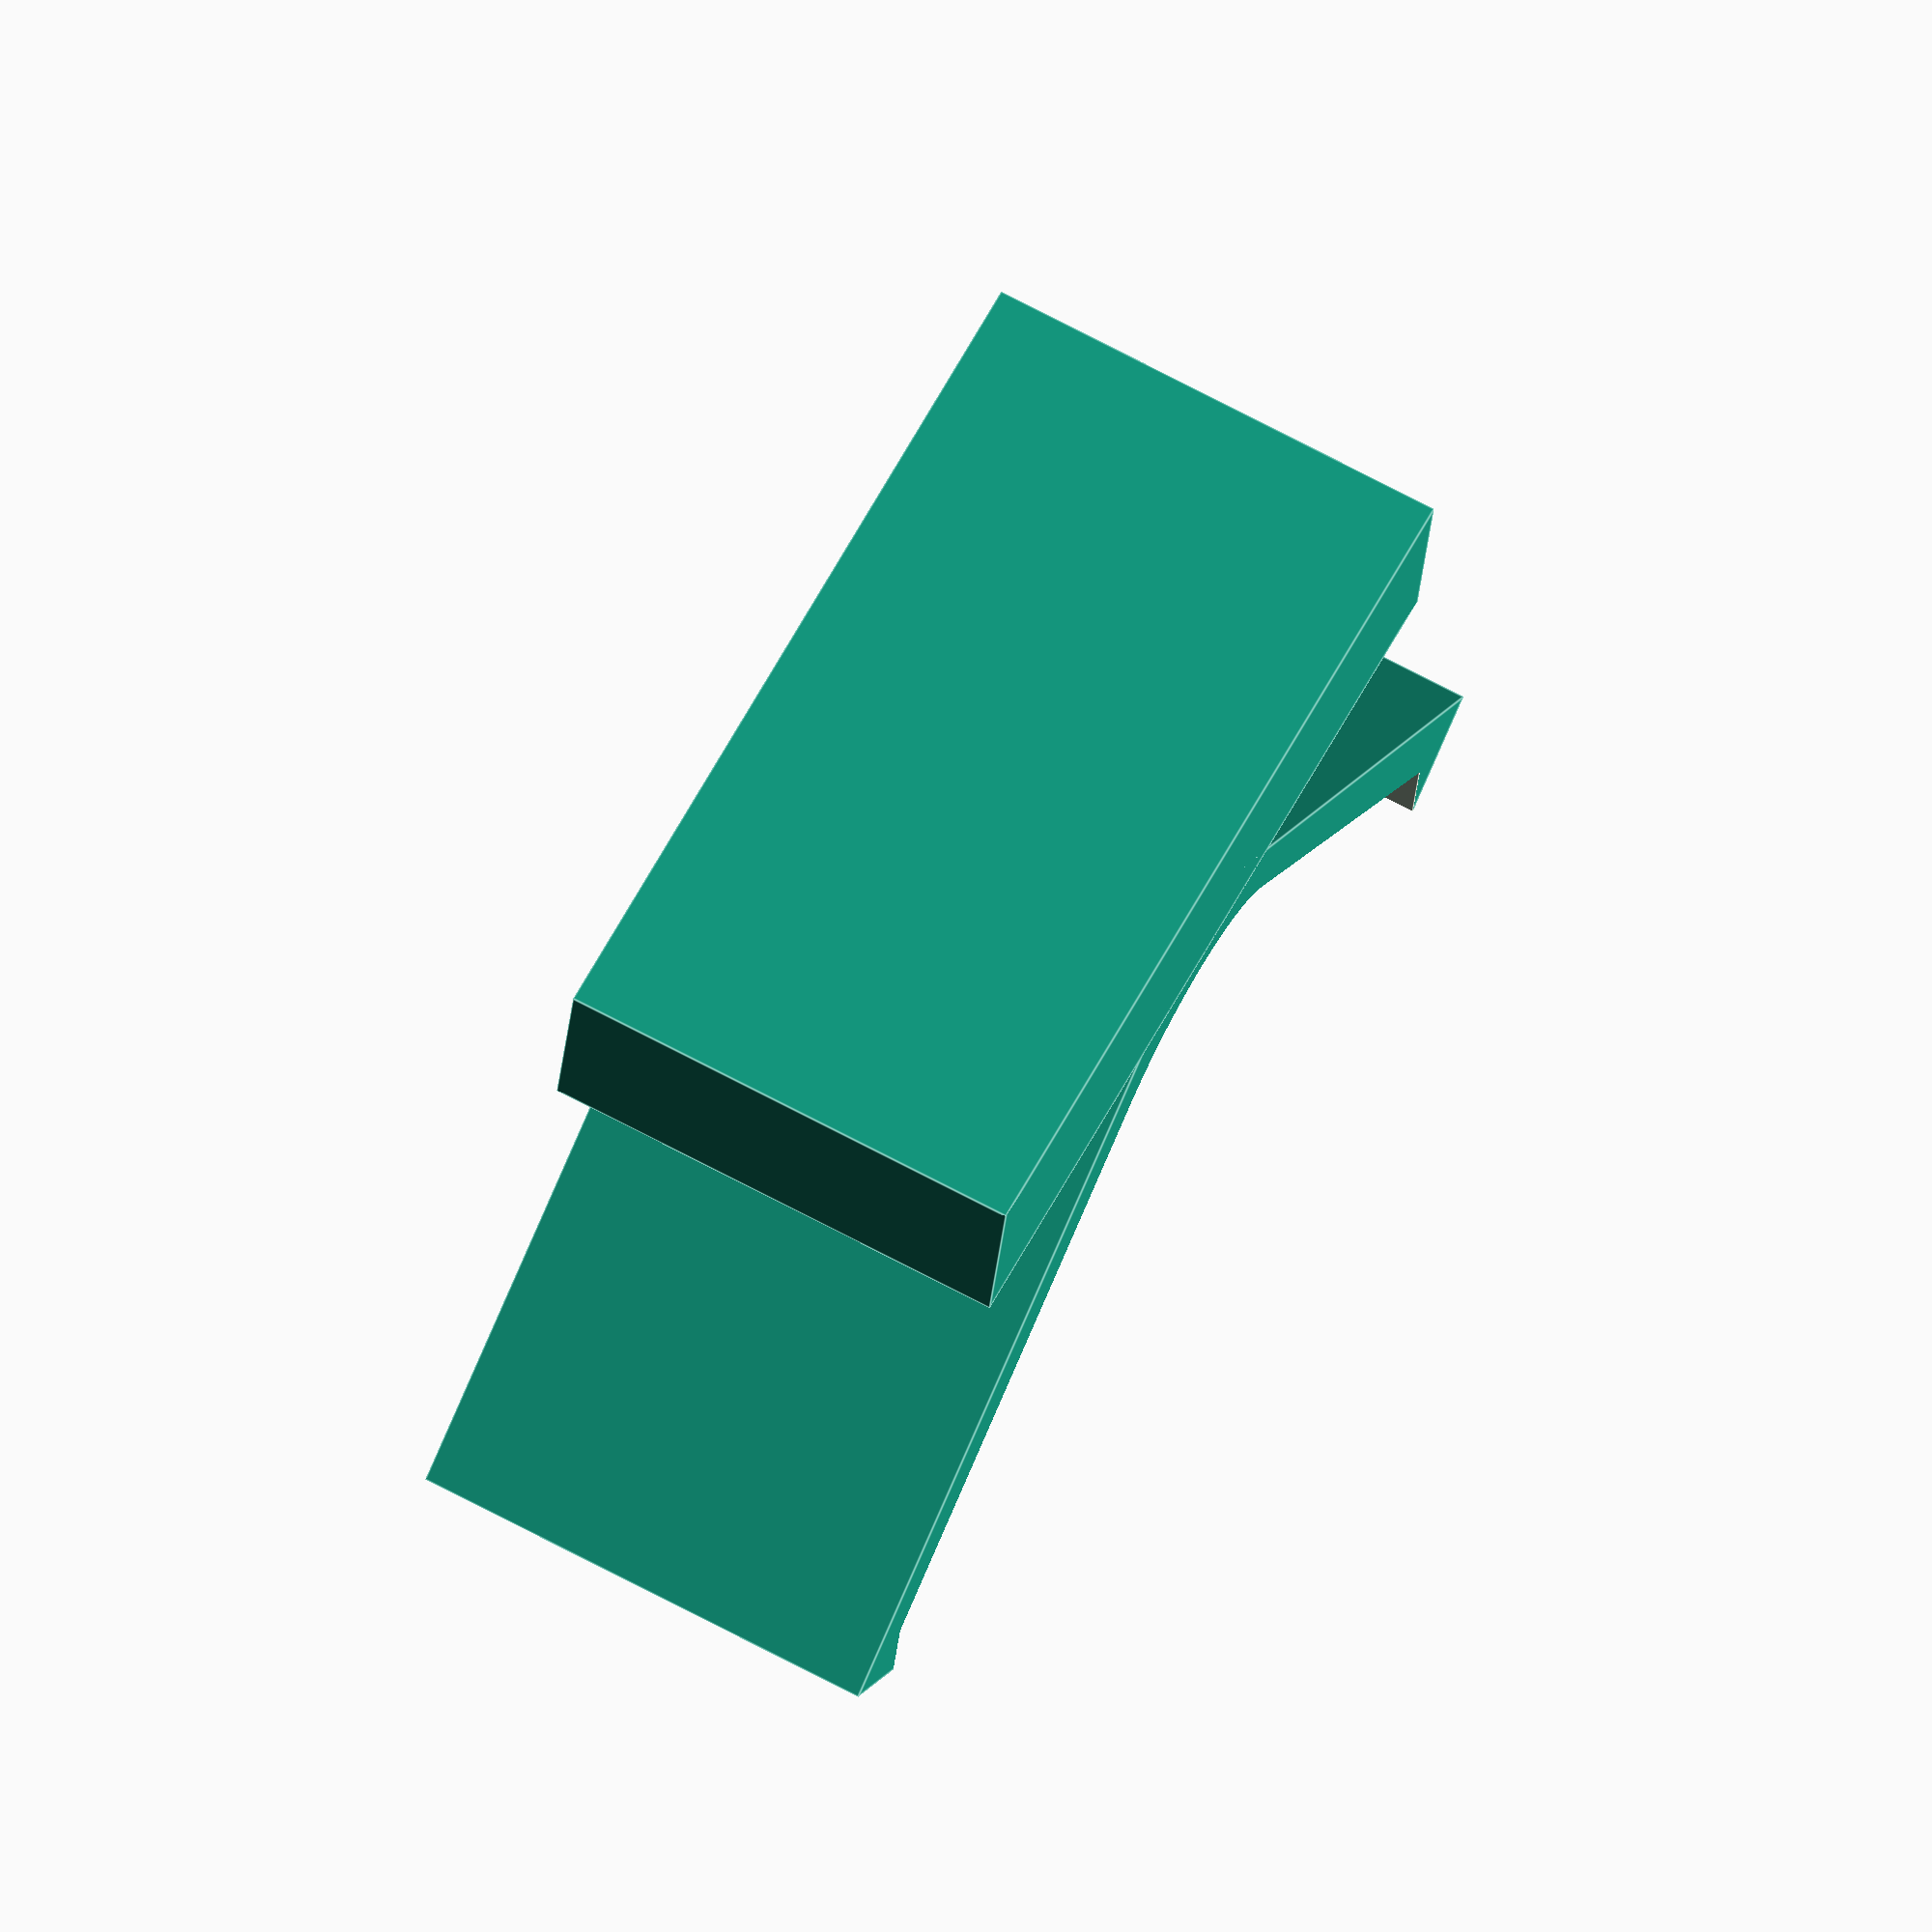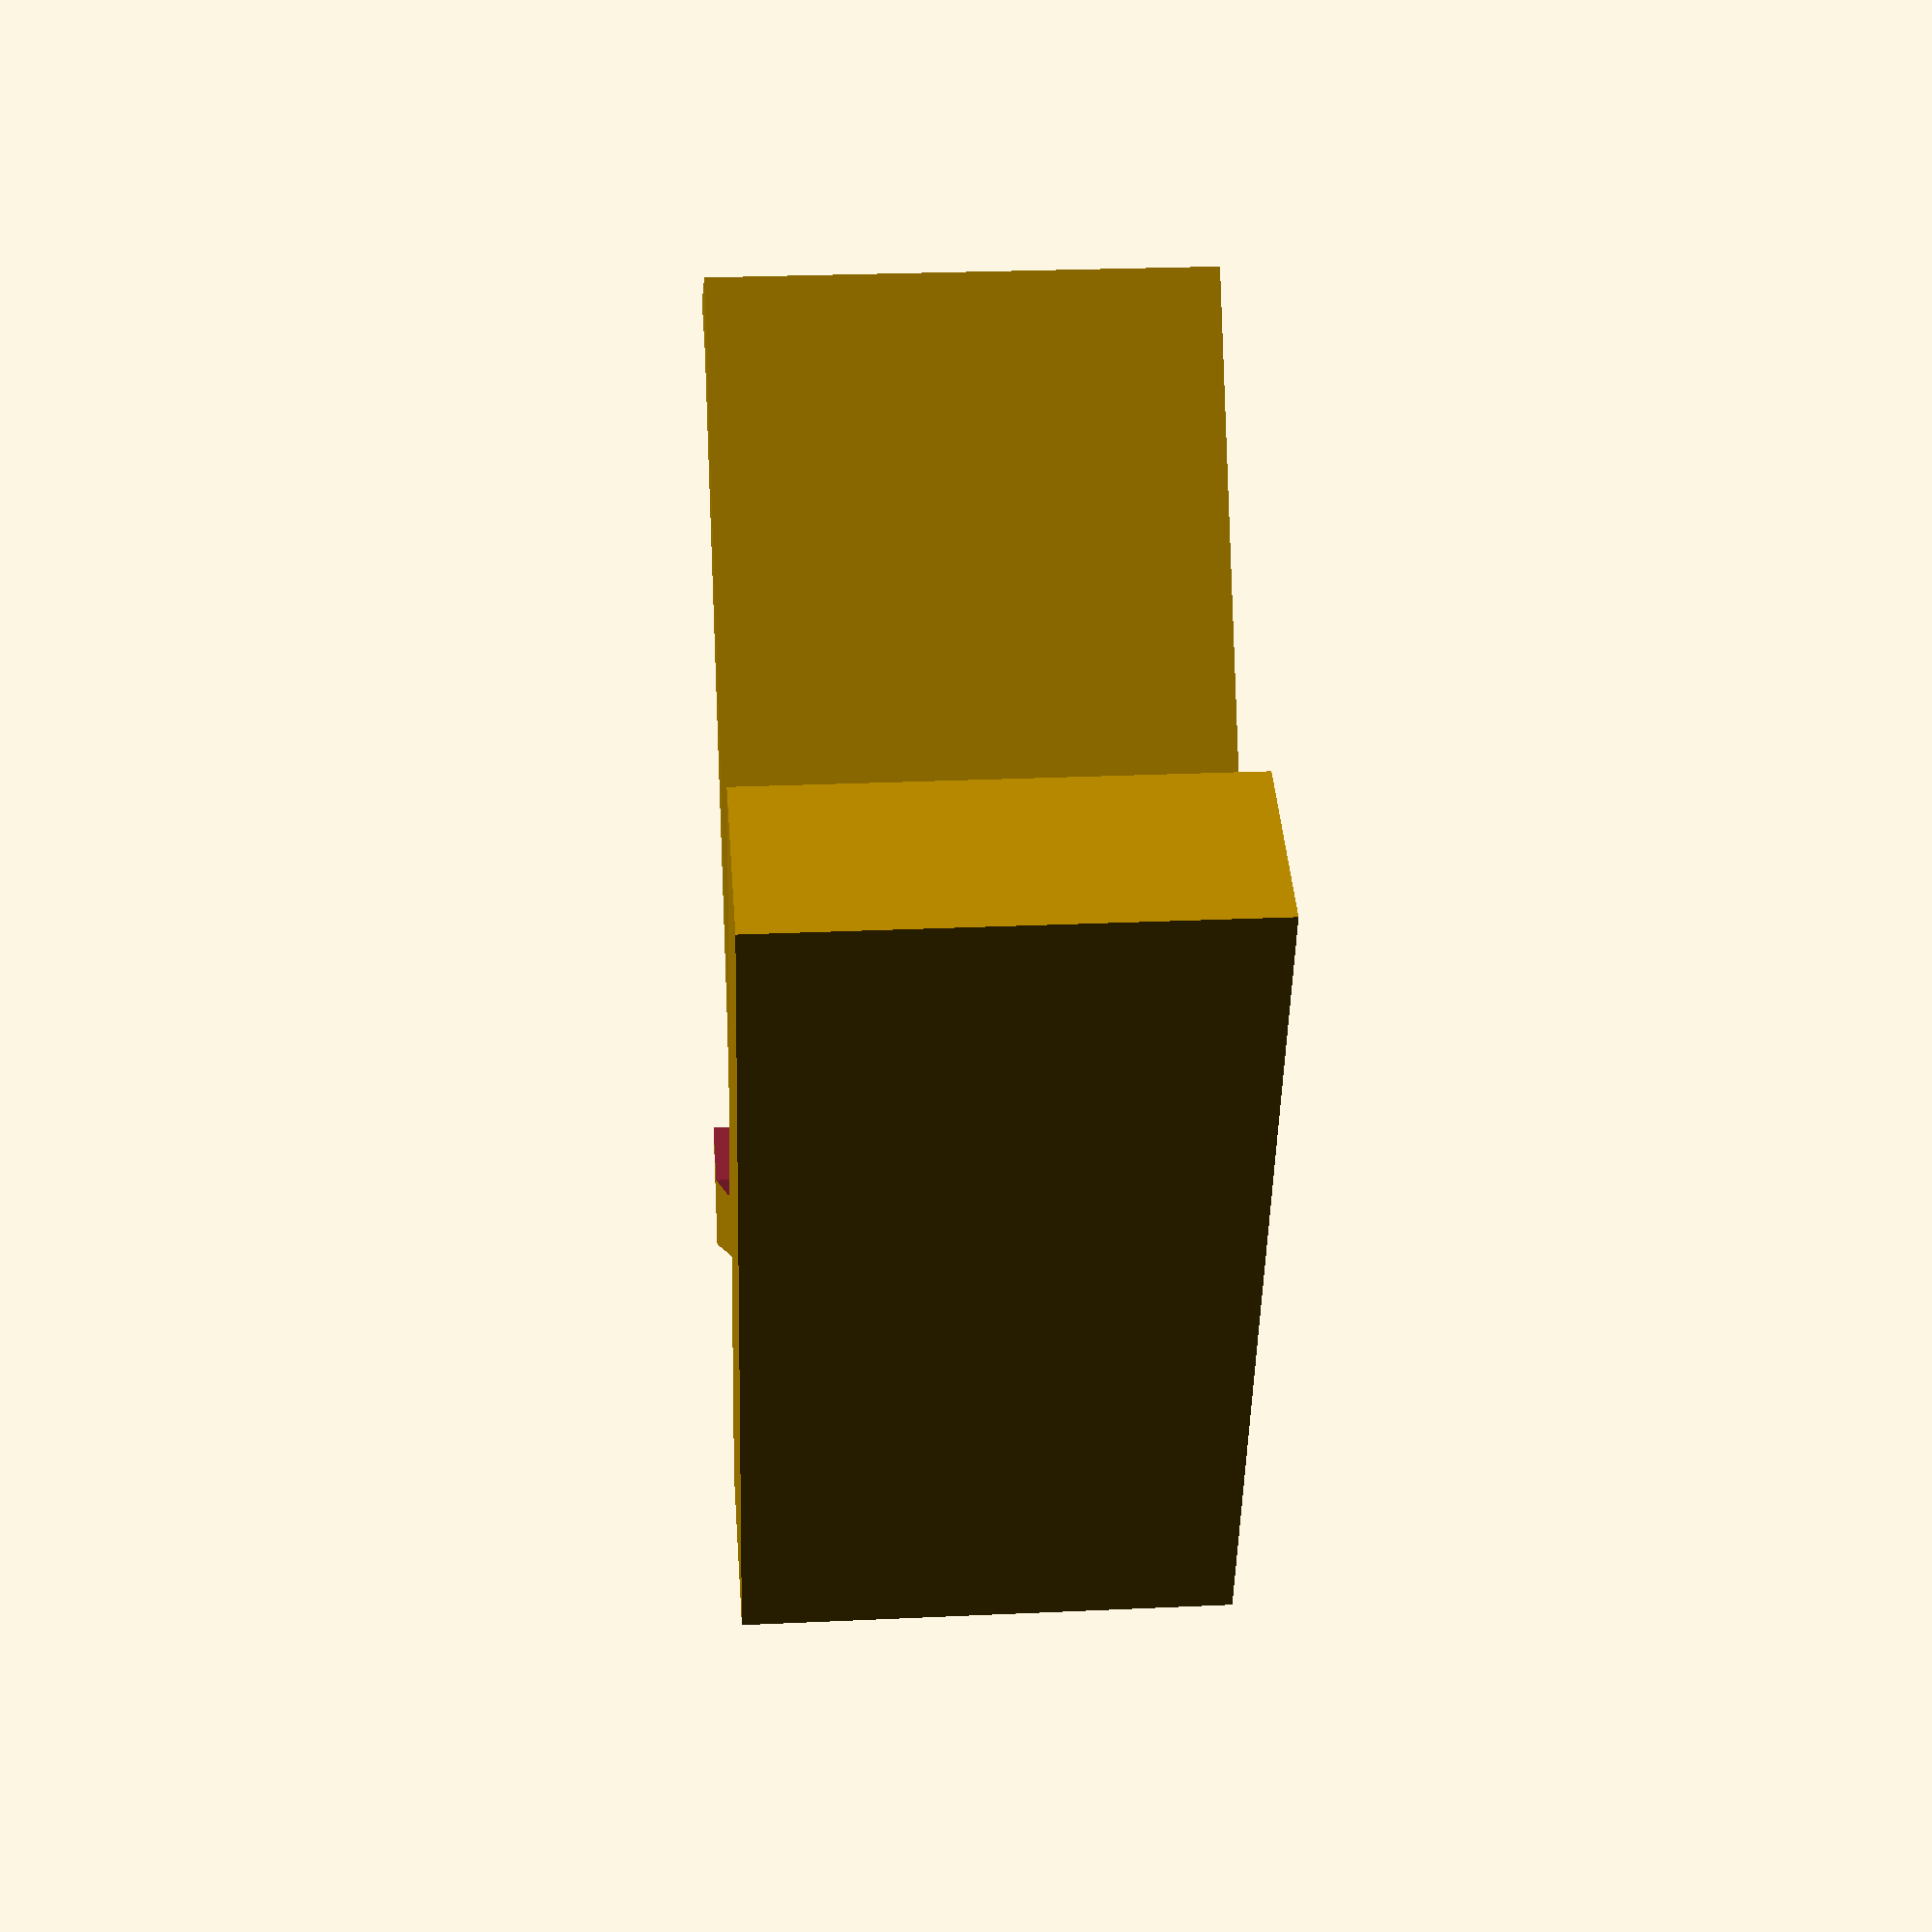
<openscad>
module rail_clip(h=10)
{
   wall=2.4;
   x=16.5;
   outerx=x+wall;

   difference(){
      union(){
         translate([outerx/2*-1,outerx/2*-1,h/2*-1]) 
           cube([outerx,outerx,h]);
         translate([x/2+wall/4,x/2+wall/4,0]) 
            rotate(-45)
            cube([outerx,4,h],center = true);
      }
 //     translate([outerx/2*-1,outerx/2*-1,h/2*-1]) 
 //        cube([x,x,h]);
      hull(){
         translate([x/2-wall,(x/2)*-1,0]) 
            rotate(-45)
            cube([3,3,h],center = true);
         translate([(x/2)*-1,x/2-wall,0]) 
            rotate(45)
            cube([3,3,h],center = true);
         translate([x/2-4,x/2-4,0]) 
            cylinder(r=4,h=x,center=true,$fn=60);
         translate([x/2*-1,x/2*-1,0]) 
            cylinder(r=4,h=x,center=true,$fn=60);
      }
   }
}

rail_clip();

</openscad>
<views>
elev=289.1 azim=304.8 roll=118.0 proj=o view=edges
elev=156.1 azim=26.2 roll=274.5 proj=p view=wireframe
</views>
